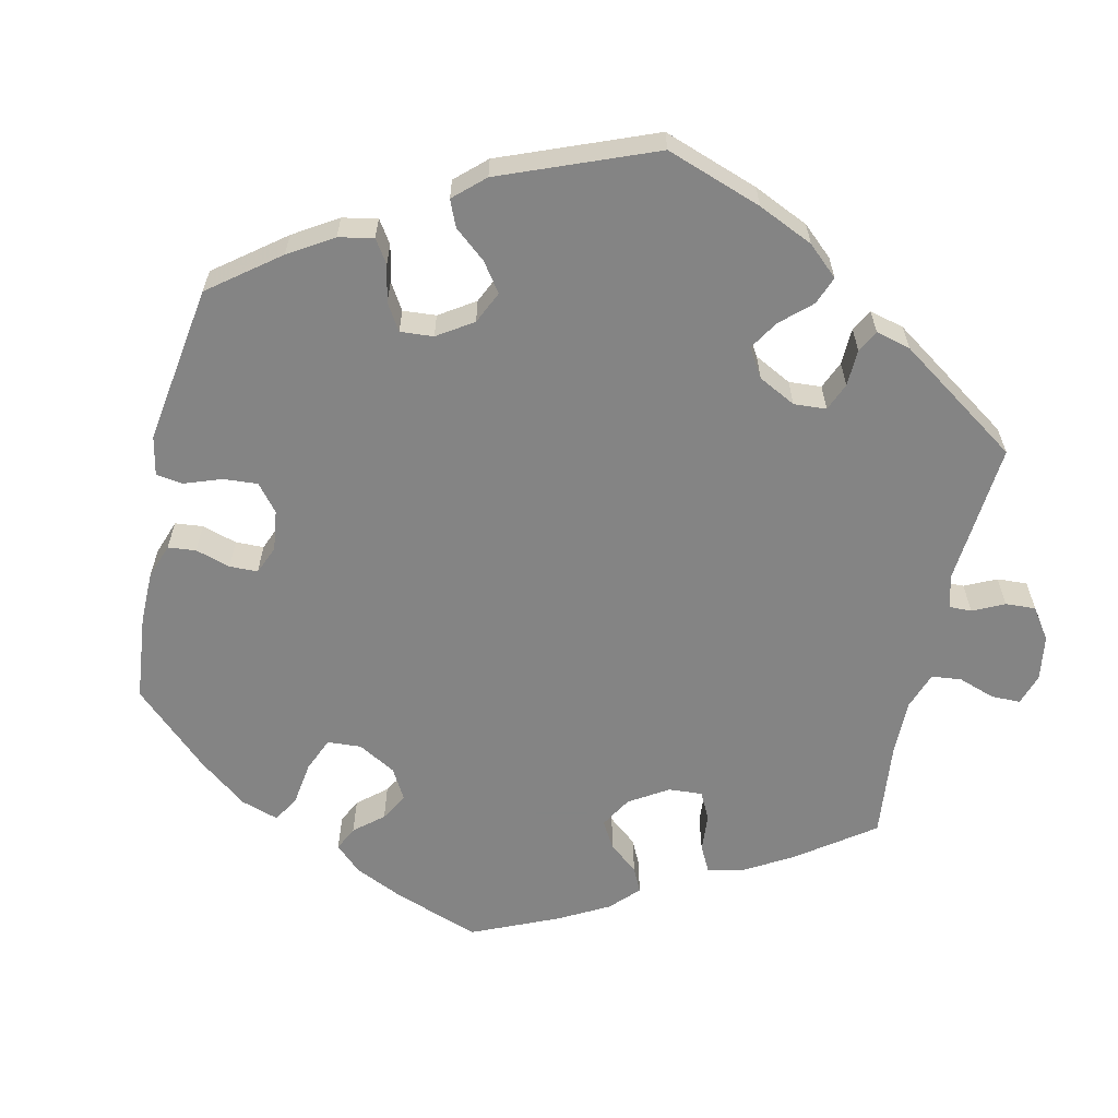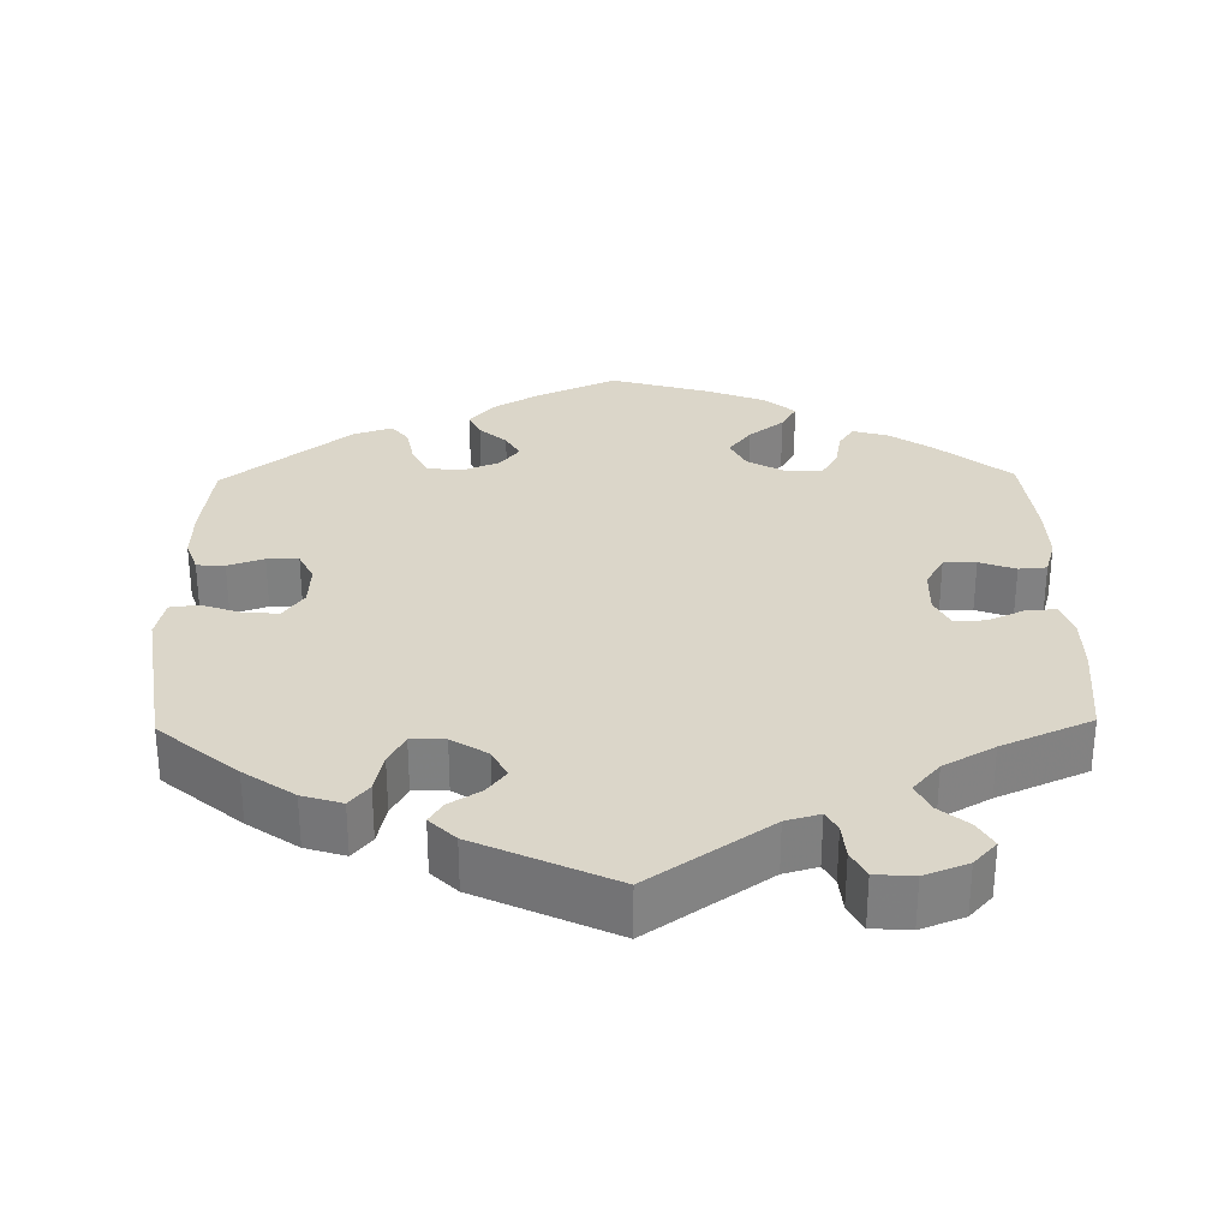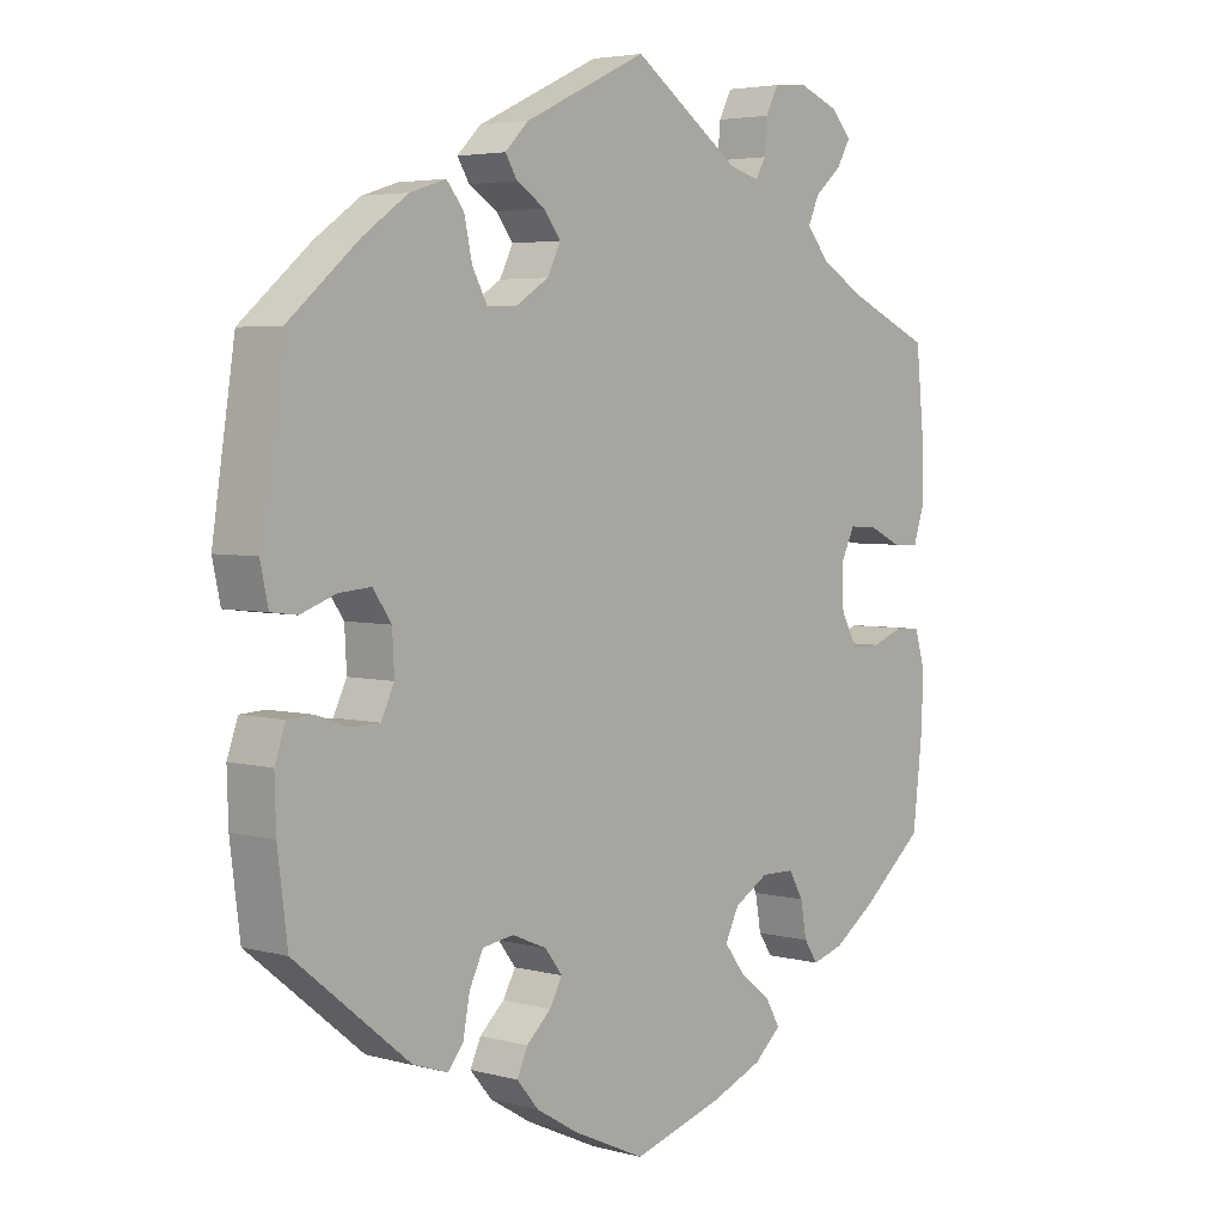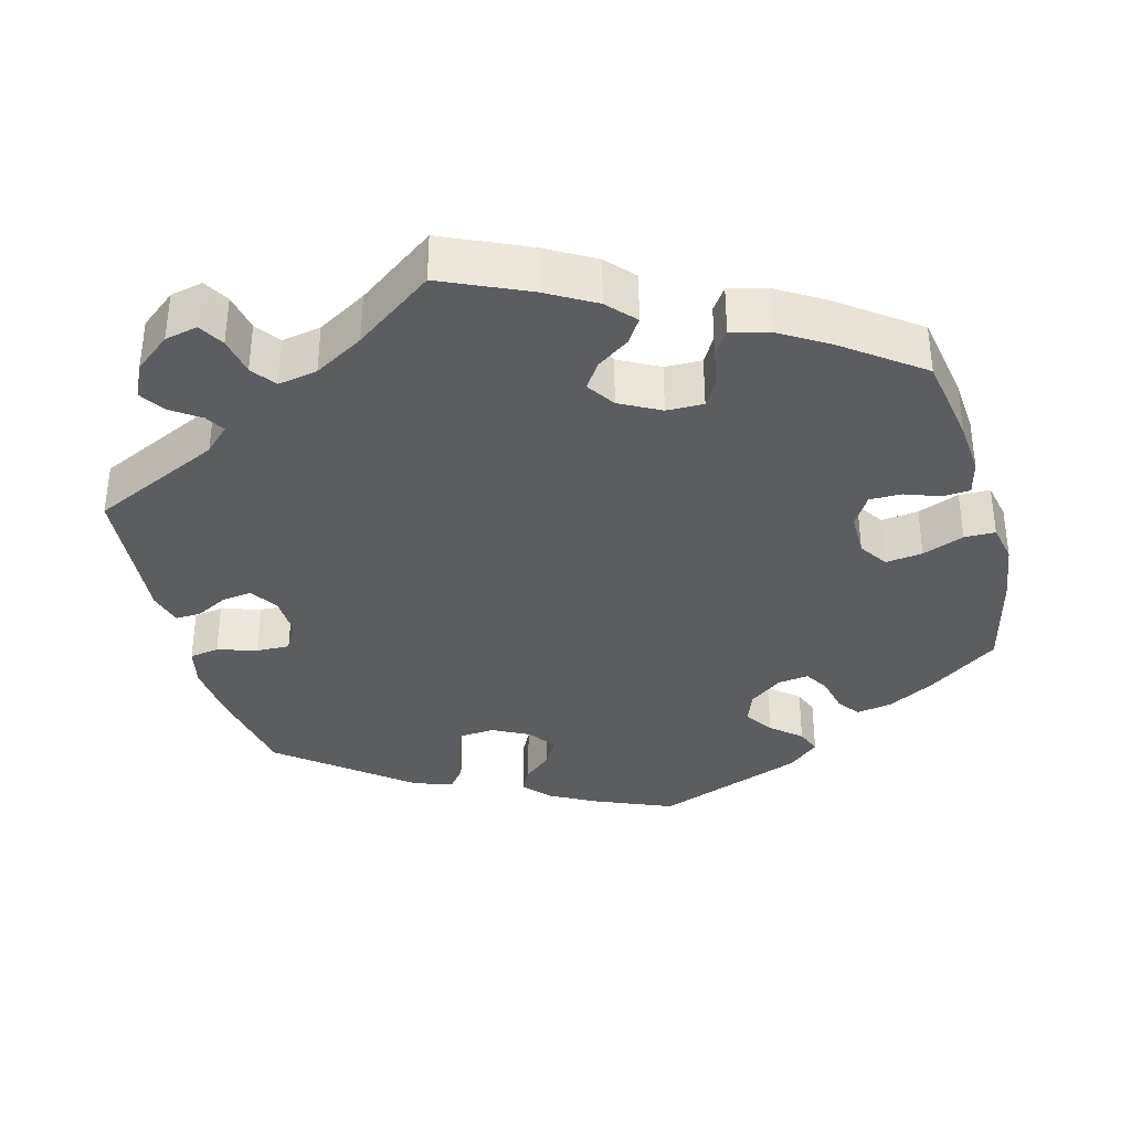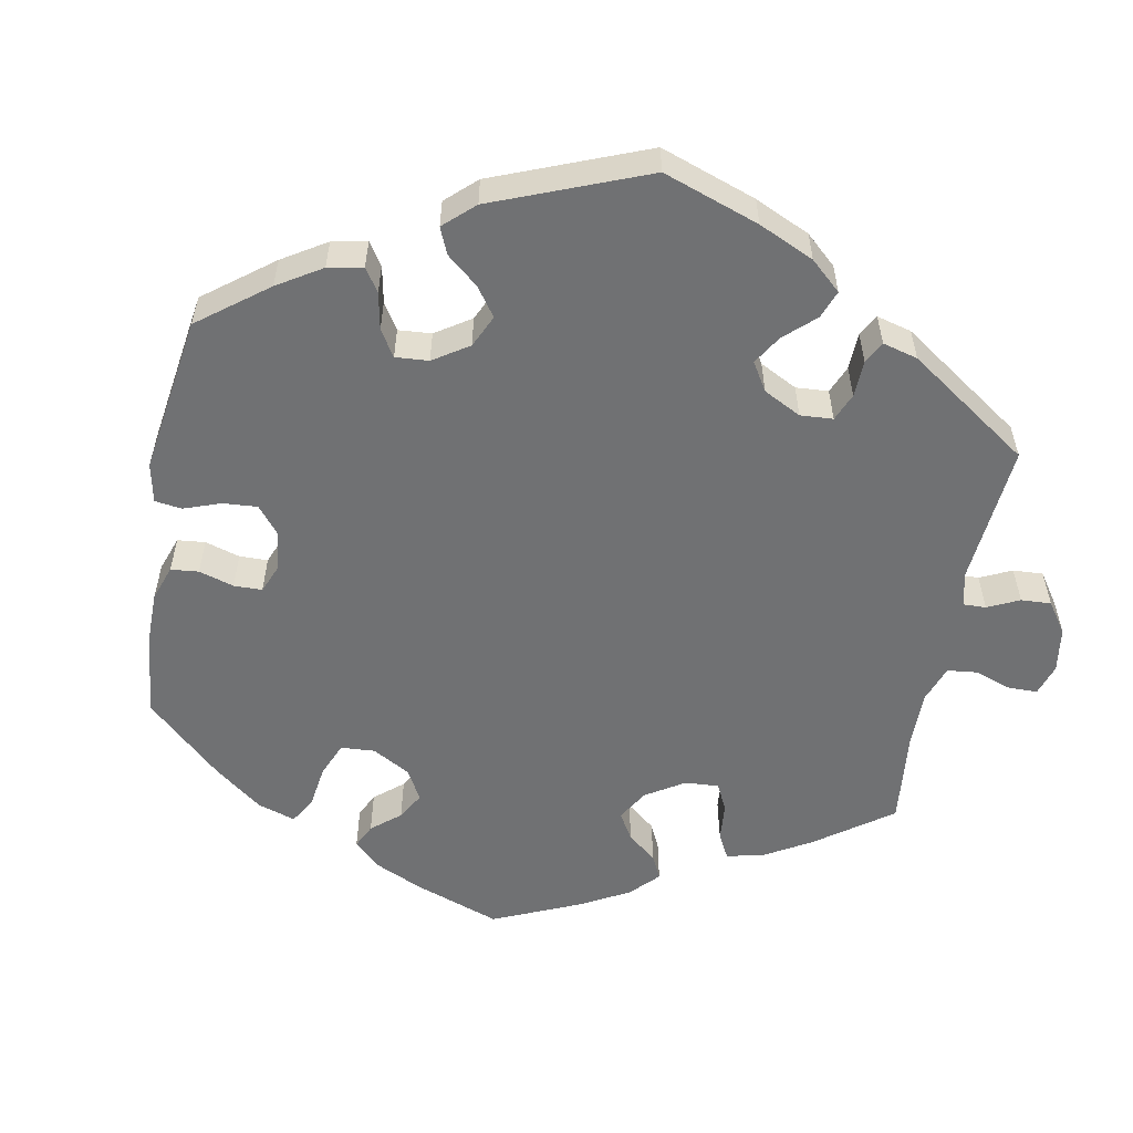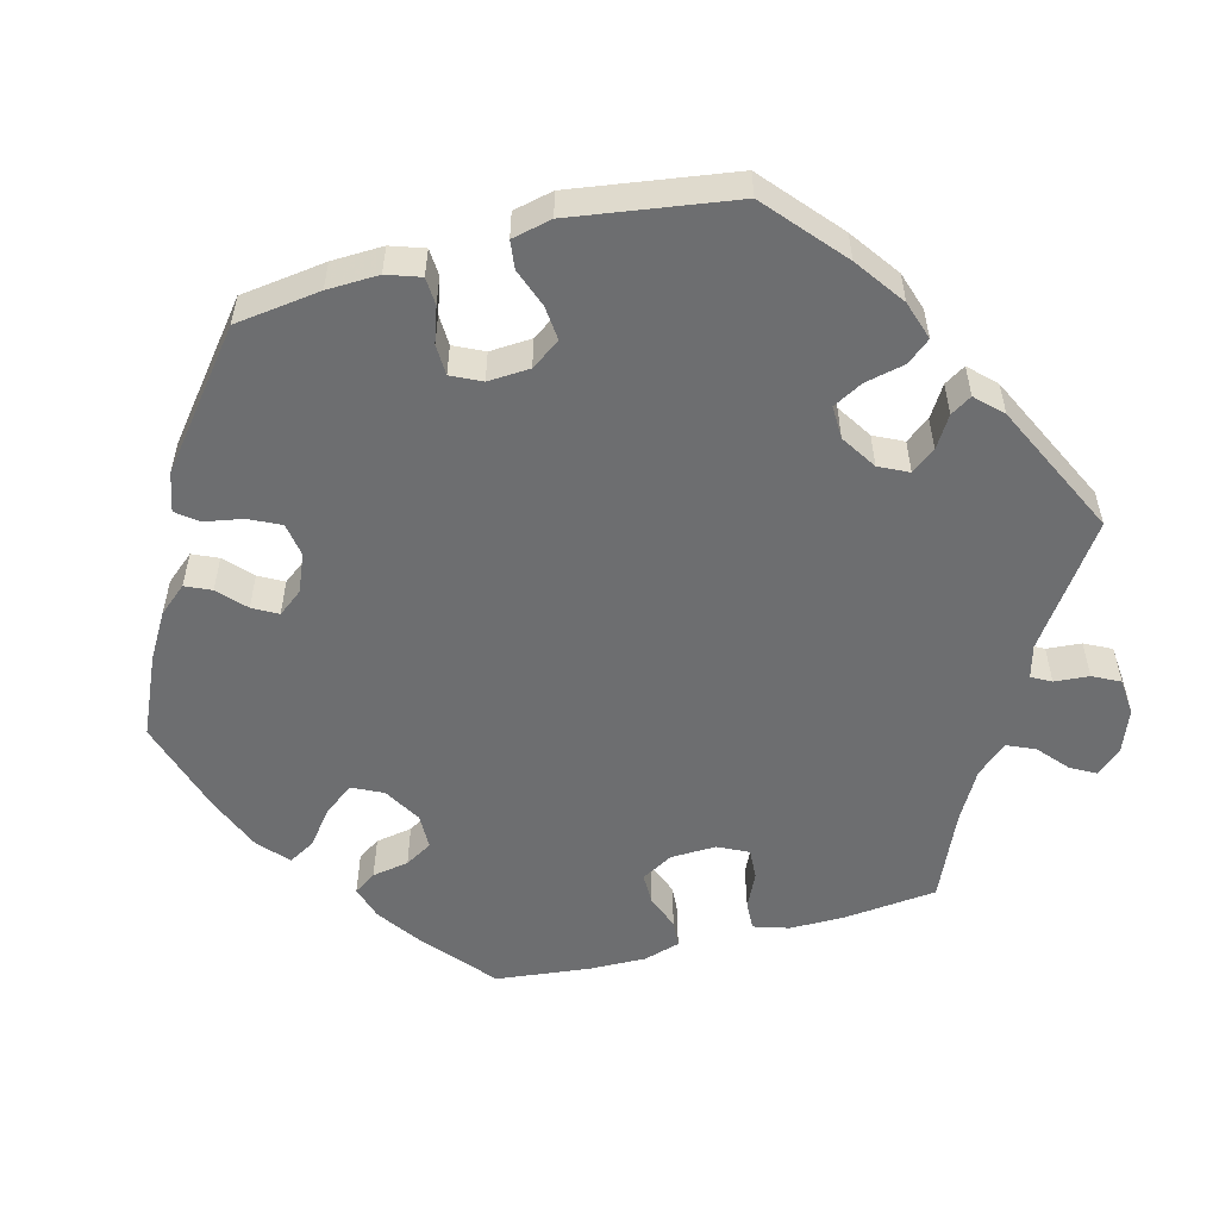
<metadata>
{"format":"obj","ext":"obj","renderer":"f3d","projection":"perspective","resolution":1024,"background":"white","views":[{"elev":-61.3,"azim":-72.3,"up":"+Y"},{"elev":30.0,"azim":-1.0,"up":"+Y"},{"elev":4.2,"azim":-49.1,"up":"+Z"},{"elev":-35.8,"azim":75.0,"up":"+Y"},{"elev":-55.1,"azim":-70.4,"up":"+Y"},{"elev":-54.2,"azim":-74.9,"up":"+Y"}]}
</metadata>
<code>
v -0.554 0.07 -0.121
v 0.383 0.07 -0.021
v 0.452 0.07 -0.065
v -0.388 0.07 -0.048
v 0.208 0.07 0.494
v -0.5 0.07 -0.073
v 0.534 0.07 0.056
v -0.189 0.07 -0.459
v 0.227 0.07 0.569
v 0.368 0.07 0.518
v 0.137 0.07 -0.58
v 0.379 0.07 -0.432
v 0.156 0.07 -0.397
v -0.133 0.07 -0.391
v -0.552 0.07 -0.192
v 0.31 0.07 -0.415
v -0.52 0.07 0.027
v -0.431 0.07 0.4
v 0.44 0.07 -0.39
v 0 0.07 -0.62
v 0.537 0.07 -0.31
v -0.22 0.07 0.498
v 0.537 0.07 0.31
v 0.552 0.07 -0.179
v 0.331 0.07 -0.446
v 0.229 0.07 -0.325
v -0.391 0.07 0.01
v -0.408 0.07 -0.089
v -0.134 0.07 0.409
v 0.301 0.07 -0.364
v 0.346 0.07 0.403
v -0.271 0.07 0.378
v -0.451 0.07 -0.09
v -0.211 0.07 -0.335
v 0 0.07 0.62
v -0.363 0.07 0.448
v -0.283 0.07 0.433
v 0.279 0.07 -0.326
v -0.159 0.07 0.442
v -0.559 0.07 0.032
v 0.256 0.07 -0.513
v 0.215 0.07 -0.549
v 0.415 0.07 0.364
v 0.55 0.07 0.105
v 0.327 0.07 0.483
v 0.235 0.07 -0.476
v -0.312 0.07 -0.467
v -0.279 0.07 -0.385
v 0.494 0.07 0.058
v 0.187 0.07 -0.438
v 0.55 0.07 0.181
v 0.445 0.07 0.081
v 0.357 0.07 0.587
v 0.402 0.07 0.084
v -0.203 0.07 0.338
v -0.154 0.07 0.369
v 0.246 0.07 0.606
v -0.11 0.07 -0.57
v -0.571 0.07 0.087
v -0.467 0.07 0.046
v -0.152 0.07 -0.425
v -0.365 0.07 -0.449
v -0.172 0.07 -0.533
v -0.159 0.07 -0.357
v 0.381 0.07 0.042
v 0.408 0.07 -0.065
v -0.537 0.07 -0.31
v -0.537 0.07 0.31
v -0.202 0.07 0.469
v 0.162 0.07 0.507
v 0.31 0.07 0.445
v -0.205 0.07 -0.494
v -0.309 0.07 0.465
v -0.419 0.07 0.05
v 0.298 0.07 0.61
v 0.223 0.07 0.521
v 0.177 0.07 -0.355
v -0.289 0.07 -0.438
v 0.554 0.07 -0.101
v -0.538 0.07 -0.075
v -0.249 0.07 0.337
v 0.388 0.07 0.553
v -0.258 0.07 -0.342
v 0.539 0.07 -0.05
v -0.185 0.07 0.533
v 0.501 0.07 -0.047
v -0.554 -0 -0.121
v 0.383 -0 -0.021
v 0.452 -0 -0.065
v -0.388 -0 -0.048
v 0.208 -0 0.494
v -0.5 -0 -0.073
v 0.534 -0 0.056
v -0.189 -0 -0.459
v 0.227 -0 0.569
v 0.368 -0 0.518
v 0.137 -0 -0.58
v 0.379 -0 -0.432
v 0.156 -0 -0.397
v -0.133 -0 -0.391
v -0.552 -0 -0.192
v 0.31 -0 -0.415
v -0.52 -0 0.027
v -0.431 -0 0.4
v 0.44 -0 -0.39
v 0 -0 -0.62
v 0.537 -0 -0.31
v -0.22 -0 0.498
v 0.537 -0 0.31
v 0.552 -0 -0.179
v 0.331 -0 -0.446
v 0.229 -0 -0.325
v -0.391 -0 0.01
v -0.408 -0 -0.089
v -0.134 -0 0.409
v 0.301 -0 -0.364
v 0.346 -0 0.403
v -0.271 -0 0.378
v -0.451 -0 -0.09
v -0.211 -0 -0.335
v 0 -0 0.62
v -0.363 -0 0.448
v -0.283 -0 0.433
v 0.279 -0 -0.326
v -0.159 -0 0.442
v -0.559 -0 0.032
v 0.256 -0 -0.513
v 0.215 -0 -0.549
v 0.415 -0 0.364
v 0.55 -0 0.105
v 0.327 -0 0.483
v 0.235 -0 -0.476
v -0.312 -0 -0.467
v -0.279 -0 -0.385
v 0.494 -0 0.058
v 0.187 -0 -0.438
v 0.55 -0 0.181
v 0.445 -0 0.081
v 0.357 -0 0.587
v 0.402 -0 0.084
v -0.203 -0 0.338
v -0.154 -0 0.369
v 0.246 -0 0.606
v -0.11 -0 -0.57
v -0.571 -0 0.087
v -0.467 -0 0.046
v -0.152 -0 -0.425
v -0.365 -0 -0.449
v -0.172 -0 -0.533
v -0.159 -0 -0.357
v 0.381 -0 0.042
v 0.408 -0 -0.065
v -0.537 -0 -0.31
v -0.537 -0 0.31
v -0.202 -0 0.469
v 0.162 -0 0.507
v 0.31 -0 0.445
v -0.205 -0 -0.494
v -0.309 -0 0.465
v -0.419 -0 0.05
v 0.298 -0 0.61
v 0.223 -0 0.521
v 0.177 -0 -0.355
v -0.289 -0 -0.438
v 0.554 -0 -0.101
v -0.538 -0 -0.075
v -0.249 -0 0.337
v 0.388 -0 0.553
v -0.258 -0 -0.342
v 0.539 -0 -0.05
v -0.185 -0 0.533
v 0.501 -0 -0.047
f 43 23 51 44
f 31 43 44 7
f 71 31 7 49
f 53 82 10 45
f 53 45 71
f 75 53 71
f 76 9 57 75
f 5 76 75 71
f 70 5 71 49
f 39 69 22 85
f 29 39 85 35
f 56 29 35 70
f 36 73 37 32
f 36 32 81
f 18 36 81
f 68 18 81
f 59 68 81 55
f 60 17 40 59
f 74 60 59 55
f 1 80 6 33
f 1 33 28
f 15 1 28
f 67 15 28
f 62 67 28
f 48 78 47 62
f 83 48 62 28
f 34 83 28 4
f 63 72 8 61
f 63 61 14
f 58 63 14
f 20 58 14
f 11 20 14
f 42 11 14 64
f 50 46 41 42
f 13 50 42 64
f 12 25 16 30
f 12 30 38
f 19 12 38
f 21 19 38
f 24 21 38 26
f 3 86 84 79
f 66 3 79 24
f 56 70 49 52
f 27 74 55 56
f 77 13 64 34
f 26 77 34 4
f 66 24 26 4
f 2 66 4 27
f 56 52 54
f 56 54 65
f 65 2 27 56
f 130 137 109 129
f 93 130 129 117
f 135 93 117 157
f 131 96 168 139
f 157 131 139
f 157 139 161
f 161 143 95 162
f 157 161 162 91
f 135 157 91 156
f 171 108 155 125
f 121 171 125 115
f 156 121 115 142
f 118 123 159 122
f 167 118 122
f 167 122 104
f 167 104 154
f 141 167 154 145
f 145 126 103 146
f 141 145 146 160
f 119 92 166 87
f 114 119 87
f 114 87 101
f 114 101 153
f 114 153 148
f 148 133 164 134
f 114 148 134 169
f 90 114 169 120
f 147 94 158 149
f 100 147 149
f 100 149 144
f 100 144 106
f 100 106 97
f 150 100 97 128
f 128 127 132 136
f 150 128 136 99
f 116 102 111 98
f 124 116 98
f 124 98 105
f 124 105 107
f 112 124 107 110
f 165 170 172 89
f 110 165 89 152
f 138 135 156 142
f 142 141 160 113
f 120 150 99 163
f 90 120 163 112
f 90 112 110 152
f 113 90 152 88
f 140 138 142
f 151 140 142
f 142 113 88 151
f 51 137 130 44
f 44 130 93 7
f 7 93 135 49
f 49 135 138 52
f 52 138 140 54
f 54 140 151 65
f 65 151 88 2
f 2 88 152 66
f 66 152 89 3
f 3 89 172 86
f 86 172 170 84
f 84 170 165 79
f 79 165 110 24
f 24 110 107 21
f 21 107 105 19
f 19 105 98 12
f 12 98 111 25
f 25 111 102 16
f 16 102 116 30
f 30 116 124 38
f 38 124 112 26
f 26 112 163 77
f 77 163 99 13
f 13 99 136 50
f 50 136 132 46
f 46 132 127 41
f 41 127 128 42
f 42 128 97 11
f 11 97 106 20
f 20 106 144 58
f 58 144 149 63
f 63 149 158 72
f 72 158 94 8
f 8 94 147 61
f 61 147 100 14
f 14 100 150 64
f 64 150 120 34
f 34 120 169 83
f 83 169 134 48
f 48 134 164 78
f 78 164 133 47
f 47 133 148 62
f 62 148 153 67
f 67 153 101 15
f 15 101 87 1
f 1 87 166 80
f 80 166 92 6
f 6 92 119 33
f 33 119 114 28
f 28 114 90 4
f 4 90 113 27
f 27 113 160 74
f 74 160 146 60
f 60 146 103 17
f 17 103 126 40
f 40 126 145 59
f 59 145 154 68
f 68 154 104 18
f 18 104 122 36
f 36 122 159 73
f 73 159 123 37
f 37 123 118 32
f 32 118 167 81
f 81 167 141 55
f 55 141 142 56
f 56 142 115 29
f 29 115 125 39
f 39 125 155 69
f 69 155 108 22
f 22 108 171 85
f 85 171 121 35
f 35 121 156 70
f 70 156 91 5
f 5 91 162 76
f 76 162 95 9
f 9 95 143 57
f 57 143 161 75
f 75 161 139 53
f 53 139 168 82
f 82 168 96 10
f 10 96 131 45
f 45 131 157 71
f 71 157 117 31
f 31 117 129 43
f 43 129 109 23
f 23 109 137 51

</code>
